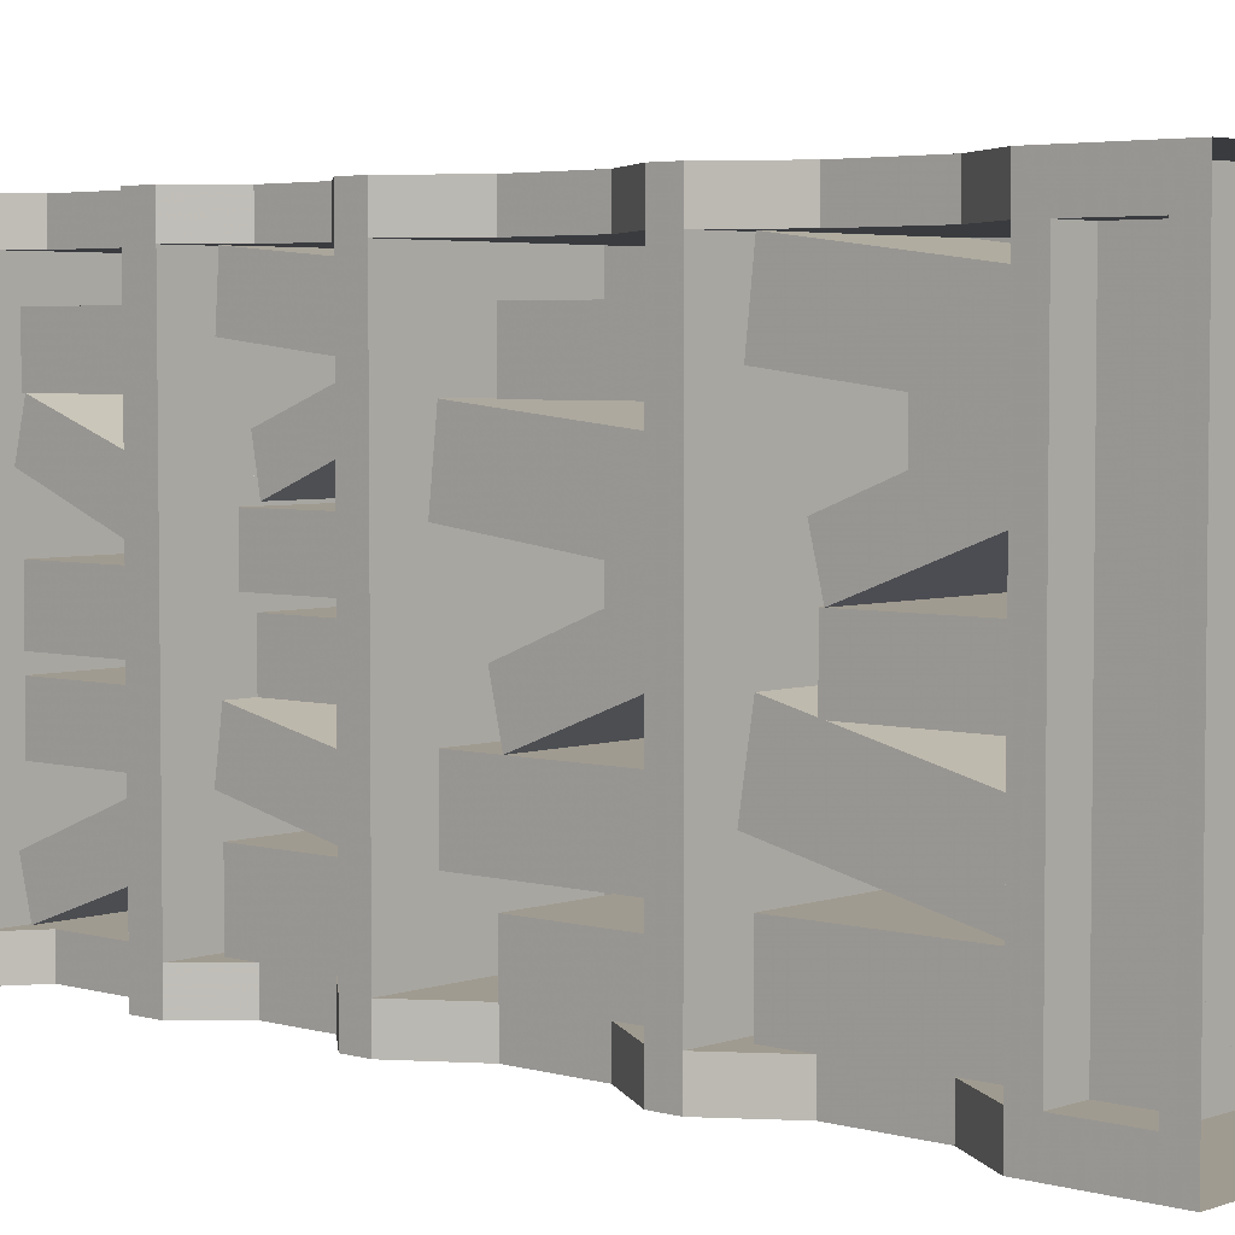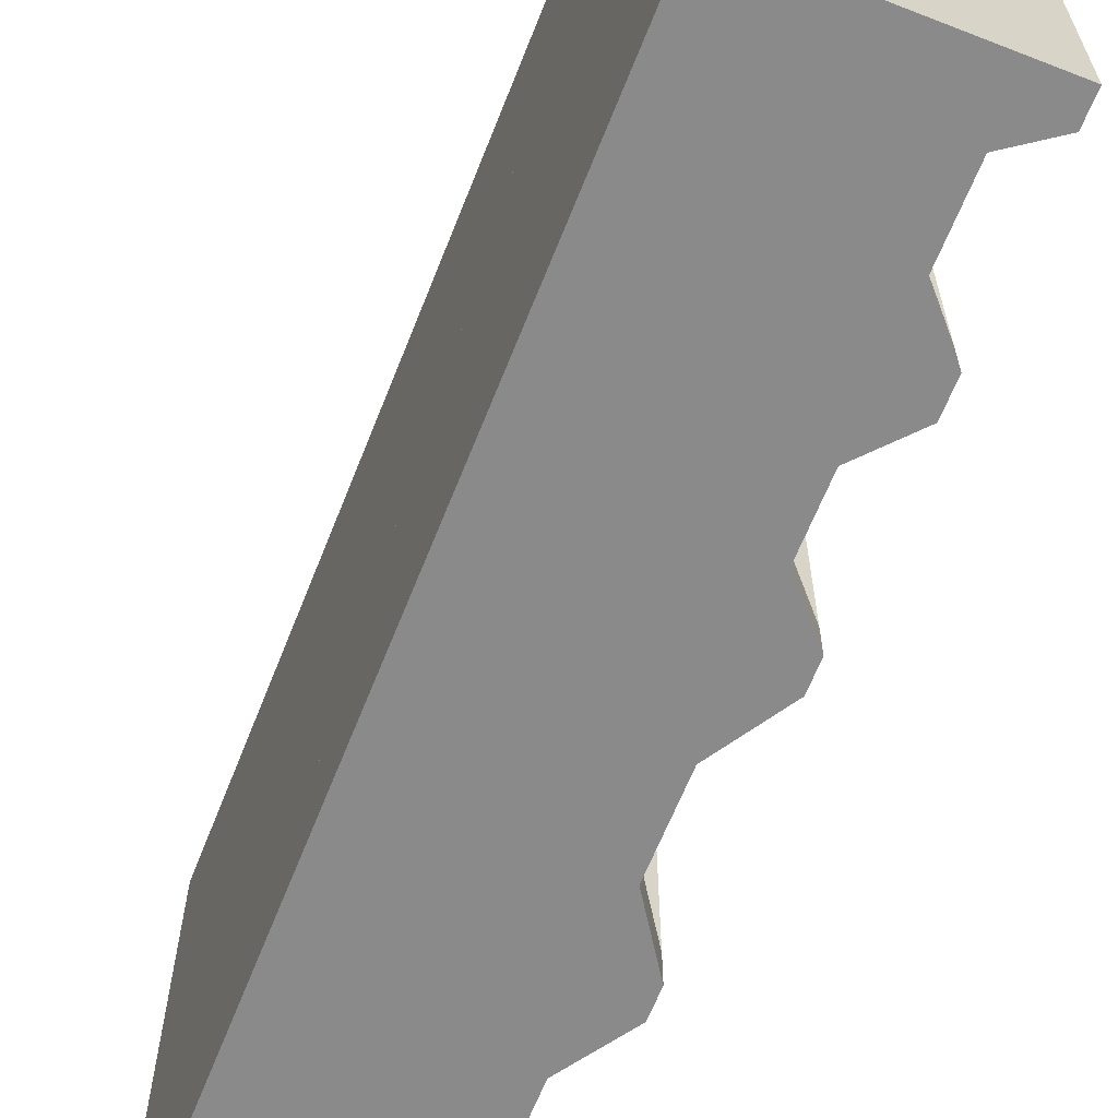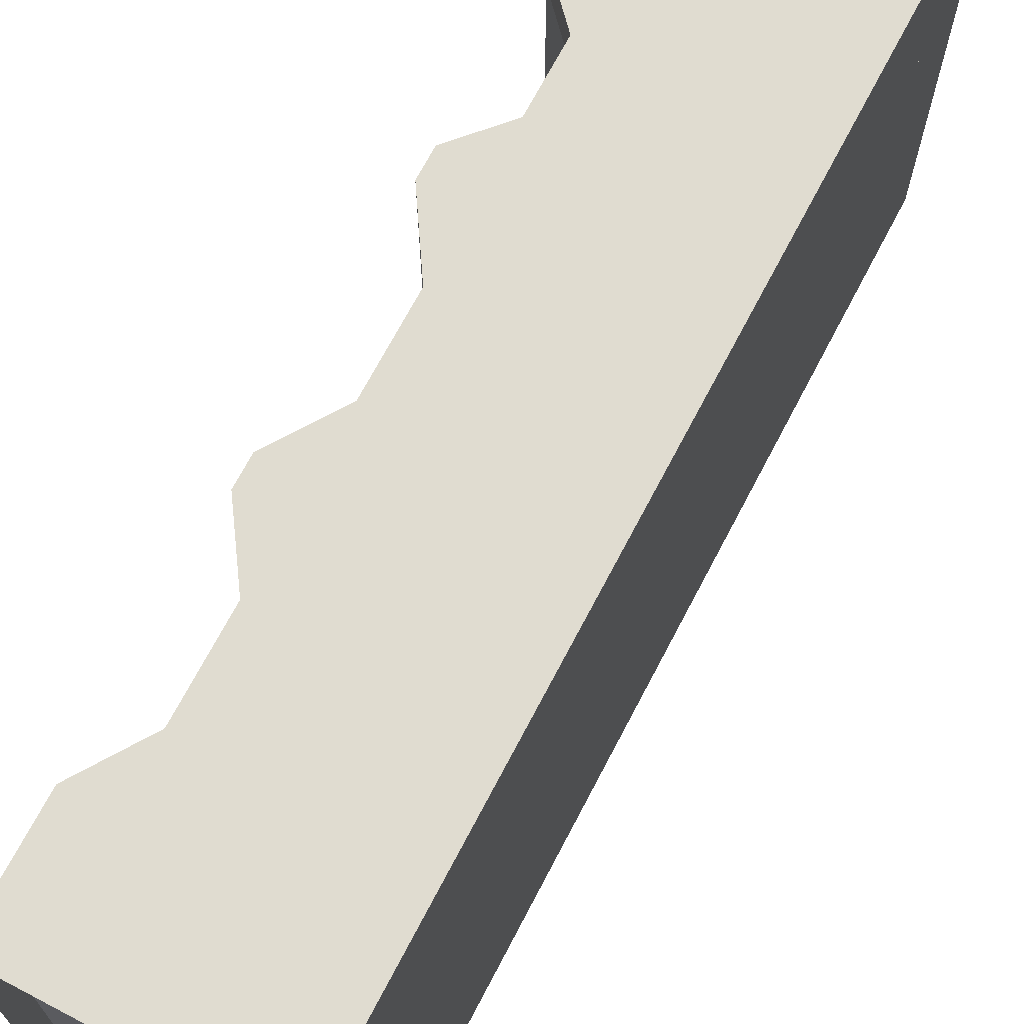
<metadata>
{"format":"obj","ext":"obj","renderer":"f3d","projection":"perspective","resolution":1024,"background":"white","views":[{"elev":4.2,"azim":132.0,"up":"+Z"},{"elev":-63.6,"azim":-21.5,"up":"+Z"},{"elev":69.5,"azim":-152.4,"up":"+Z"}]}
</metadata>
<code>
v -0.25 -0.6953 -0.5
v -0.25 -0.6953 0.5
v -0.25 -0.6406 0.5
v -0.25 -0.6406 -0.5
v 0.2031 -0.6406 -0.5
v 0.2031 -0.6953 -0.5
v 0.2031 -0.6953 0.5
v 0.2031 -0.6406 0.5
v 0.125 -0.5234 0.5
v -0.25 -0.2266 0.5
v -0.25 -0.2266 -0.5
v 0.125 -0.3438 -0.5
v 0.125 -0.5234 -0.5
v 0.2031 -0.6406 -0.4297
v 0.125 -0.5234 -0.4297
v -0.25 -0.6406 -0.4297
v -0.25 -0.2266 -0.4297
v 0.125 -0.3438 -0.4297
v 0.2031 -0.2266 -0.4297
v 0.2031 -0.2266 -0.5
v -0.25 0 -0.5
v 0.2031 0 -0.5
v 0.2031 -0.04688 -0.4297
v 0.2031 -0.1797 -0.4297
v 0.2031 -0.1797 0.4297
v 0.2031 -0.2266 0.5
v -0.25 0 0.5
v -0.25 -0.6094 -0.3281
v -0.25 -0.6094 -0.3984
v 0.08594 -0.6094 -0.3984
v 0.08594 -0.6094 -0.3281
v 0.125 -0.6094 -0.2891
v -0.25 -0.6094 -0.2891
v -0.25 -0.2266 -0.2891
v 0.125 -0.2266 -0.2891
v 0.125 -0.6094 -0.4297
v 0.125 -0.2266 -0.4297
v -0.25 -0.6094 -0.4297
v -0.25 -0.5312 0.1094
v -0.25 -0.5234 0.07812
v 0.08594 -0.5234 0.07812
v 0.08594 -0.5312 0.1094
v 0.125 -0.5391 0.1328
v -0.25 -0.5391 0.1328
v -0.25 -0.2578 0.2422
v 0.125 -0.2578 0.2422
v 0.125 -0.5156 0.03906
v 0.125 -0.2266 0.1484
v -0.25 -0.5156 0.03906
v -0.25 -0.2266 0.1484
v -0.25 -0.6094 -0.09375
v -0.25 -0.625 -0.1641
v 0.08594 -0.625 -0.1641
v 0.08594 -0.6094 -0.09375
v 0.125 -0.6094 -0.05469
v -0.25 -0.6094 -0.05469
v -0.25 -0.2266 -0.1484
v 0.125 -0.2266 -0.1484
v 0.125 -0.6328 -0.2031
v 0.125 -0.2578 -0.2891
v -0.25 -0.6328 -0.2031
v -0.25 -0.2578 -0.2891
v -0.25 -0.5234 -0.007812
v -0.25 -0.5234 -0.03906
v 0.08594 -0.5234 -0.03906
v 0.08594 -0.5234 -0.007812
v 0.125 -0.5234 0.03906
v -0.25 -0.5234 0.03906
v -0.25 -0.2266 0.03906
v 0.125 -0.2266 0.03906
v 0.125 -0.5234 -0.07812
v 0.125 -0.2266 -0.07812
v -0.25 -0.5234 -0.07812
v -0.25 -0.2266 -0.07812
v -0.25 -0.6172 0.3984
v -0.25 -0.6172 0.3203
v 0.08594 -0.6172 0.3203
v 0.08594 -0.6172 0.3984
v 0.125 -0.6094 0.4297
v -0.25 -0.6094 0.4297
v -0.25 -0.2266 0.3828
v 0.125 -0.2266 0.3828
v 0.125 -0.625 0.2891
v 0.125 -0.2422 0.2422
v -0.25 -0.625 0.2891
v -0.25 -0.2422 0.2422
v -0.25 -1.078 -0.1797
v -0.25 -1.078 -0.2578
v 0.08594 -1.078 -0.2578
v 0.08594 -1.078 -0.1797
v 0.125 -1.078 -0.1484
v -0.25 -1.078 -0.1484
v -0.25 -0.6953 -0.1484
v 0.125 -0.6953 -0.1484
v 0.125 -1.078 -0.2891
v 0.125 -0.6953 -0.2891
v -0.25 -1.078 -0.2891
v -0.25 -0.6953 -0.2891
v -0.25 -0.9922 -0.07812
v -0.25 -0.9844 -0.1094
v 0.08594 -0.9844 -0.1094
v 0.08594 -0.9922 -0.07812
v 0.125 -1 -0.04688
v -0.25 -1 -0.04688
v -0.25 -0.7266 0.0625
v 0.125 -0.7266 0.0625
v 0.125 -0.9766 -0.1484
v 0.125 -0.6953 -0.03906
v -0.25 -0.9766 -0.1484
v -0.25 -0.6953 -0.03906
v -0.25 -0.9844 -0.3594
v -0.25 -0.9844 -0.3984
v 0.08594 -0.9844 -0.3984
v 0.08594 -0.9844 -0.3594
v 0.125 -0.9844 -0.3281
v -0.25 -0.9844 -0.3281
v -0.25 -0.6953 -0.3281
v 0.125 -0.6953 -0.3281
v 0.125 -0.9844 -0.4297
v 0.125 -0.6953 -0.4297
v -0.25 -0.9844 -0.4297
v -0.25 -0.6953 -0.4297
v -0.25 -0.9844 0.3203
v -0.25 -0.9844 0.2891
v 0.08594 -0.9844 0.2891
v 0.08594 -0.9844 0.3203
v 0.125 -0.9844 0.3594
v -0.25 -0.9844 0.3594
v -0.25 -0.6953 0.3594
v 0.125 -0.6953 0.3594
v 0.125 -0.9844 0.25
v 0.125 -0.6953 0.25
v -0.25 -0.9844 0.25
v -0.25 -0.6953 0.25
v -0.25 -1.383 -0.03906
v -0.25 -1.383 -0.07812
v 0.08594 -1.383 -0.07812
v 0.08594 -1.383 -0.03906
v 0.125 -1.383 -0.007812
v -0.25 -1.383 -0.007812
v -0.25 -1.164 -0.007812
v 0.125 -1.164 -0.007812
v 0.125 -1.383 -0.1094
v 0.125 -1.164 -0.1094
v -0.25 -1.383 -0.1094
v -0.25 -1.164 -0.1094
v -0.25 -1.445 -0.1484
v -0.25 -1.453 -0.2031
v 0.08594 -1.453 -0.2031
v 0.08594 -1.445 -0.1484
v 0.125 -1.445 -0.1172
v -0.25 -1.445 -0.1172
v -0.25 -1.164 -0.1797
v 0.125 -1.164 -0.1797
v 0.125 -1.461 -0.2266
v 0.125 -1.188 -0.2891
v -0.25 -1.461 -0.2266
v -0.25 -1.188 -0.2891
v -0.25 -1.445 -0.3281
v -0.25 -1.445 -0.3984
v 0.08594 -1.445 -0.3984
v 0.08594 -1.445 -0.3281
v 0.125 -1.445 -0.2891
v -0.25 -1.445 -0.2891
v -0.25 -1.164 -0.2891
v 0.125 -1.164 -0.2891
v 0.125 -1.445 -0.4297
v 0.125 -1.164 -0.4297
v -0.25 -1.445 -0.4297
v -0.25 -1.164 -0.4297
v 0.2031 0 0.5
v 0.2031 -0.04688 0.4297
v 0.125 -0.04688 0.4297
v 0.125 -0.04688 -0.4297
v 0.125 -0.1797 -0.4297
v -0.25 -1.164 -0.5
v -0.25 -1.109 -0.5
v 0.2031 -1.109 -0.5
v 0.2031 -1.164 -0.5
v 0.2031 -1.164 0.5
v -0.25 -1.164 0.5
v -0.25 -1.109 0.5
v 0.2031 -1.109 0.5
v 0.125 -0.9844 0.5
v 0.125 -0.8125 -0.5
v 0.125 -0.9844 -0.5
v 0.2031 -1.109 -0.4297
v -0.25 -1.109 -0.4297
v 0.125 -0.8125 -0.4297
v 0.2031 -0.6953 -0.4297
v -0.25 -1.531 -0.5
v -0.25 -1.469 -0.5
v 0.2031 -1.469 -0.5
v 0.2031 -1.531 -0.5
v 0.2031 -1.531 0.5
v -0.25 -1.531 0.5
v -0.25 -1.469 0.5
v -0.25 -1.047 0.5
v -0.25 -1.047 -0.5
v 0.2031 -1.469 0.5
v 0.125 -1.617 0.5
v 0.2031 -1.531 0.4297
v 0.125 -1.617 0.4297
v -0.25 -1.531 0.4297
v -0.25 -1.82 0.4297
v 0.125 -1.766 0.4297
v 0.2031 -1.82 0.4297
v 0.2031 -1.82 0.5
v 0.125 -1.766 0.5
v -0.25 -1.82 0.5
v 0.2031 -1.875 0.5
v 0.2031 -1.875 -0.5
v 0.2031 -1.82 -0.5
v -0.25 -1.875 -0.5
v -0.25 -1.82 -0.5
v 0.125 -1.766 -0.5
v 0.2031 -1.82 -0.4297
v 0.125 -1.766 -0.4297
v -0.25 -1.82 -0.4297
v -0.25 -1.531 -0.4297
v 0.125 -1.617 -0.4297
v 0.2031 -1.531 -0.4297
v 0.125 -1.617 -0.5
v 0.125 -0.1797 0.4297
v -0.25 -1.875 0.5
v 0.125 -0.8125 0.4297
v 0.125 -0.9844 0.4297
v -0.25 -1.109 0.4297
v -0.25 -0.6953 0.4297
v 0.2031 -0.6953 0.4297
v 0.125 -0.8125 0.5
v 0.2031 -1.109 0.4297
v 0.125 -0.3438 0.4297
v 0.125 -0.5234 0.4297
v -0.25 -0.6406 0.4297
v -0.25 -0.2266 0.4297
v 0.2031 -0.2266 0.4297
v 0.125 -0.3438 0.5
v 0.2031 -0.6406 0.4297
v -0.25 -1.469 -0.4297
v 0.125 -1.383 -0.4297
v 0.125 -1.25 -0.4297
v 0.2031 -1.164 -0.4297
v 0.125 -1.25 -0.5
v 0.125 -1.383 -0.5
v 0.2031 -1.469 -0.4297
v 0.125 -1.25 0.4297
v 0.125 -1.383 0.4297
v -0.25 -1.469 0.4297
v -0.25 -1.164 0.4297
v 0.2031 -1.164 0.4297
v 0.125 -1.25 0.5
v 0.125 -1.383 0.5
v 0.2031 -1.469 0.4297
v -0.25 -1.414 0.08594
v -0.25 -1.414 0.04688
v 0.08594 -1.414 0.04688
v 0.08594 -1.414 0.08594
v 0.125 -1.414 0.1172
v -0.25 -1.414 0.1172
v -0.25 -1.164 0.1172
v 0.125 -1.164 0.1172
v 0.125 -1.414 0.01562
v 0.125 -1.164 0.01562
v -0.25 -1.414 0.01562
v -0.25 -1.164 0.01562
v -0.25 -1.383 0.1797
v -0.25 -1.383 0.1562
v 0.08594 -1.383 0.1562
v 0.08594 -1.383 0.1797
v 0.125 -1.391 0.2109
v -0.25 -1.391 0.2109
v -0.25 -1.188 0.2891
v 0.125 -1.188 0.2891
v 0.125 -1.375 0.125
v 0.125 -1.164 0.2109
v -0.25 -1.375 0.125
v -0.25 -1.164 0.2109
v -0.25 -1.445 0.4062
v -0.25 -1.445 0.3516
v 0.08594 -1.445 0.3516
v 0.08594 -1.445 0.4062
v 0.125 -1.445 0.4297
v -0.25 -1.445 0.4297
v -0.25 -1.164 0.4062
v 0.125 -1.164 0.4062
v 0.125 -1.453 0.3203
v 0.125 -1.172 0.2891
v -0.25 -1.453 0.3203
v -0.25 -1.172 0.2891
v -0.25 -1.82 -0.007812
v -0.25 -1.82 -0.03906
v 0.08594 -1.82 -0.03906
v 0.08594 -1.82 -0.007812
v 0.125 -1.82 0.03906
v -0.25 -1.82 0.03906
v -0.25 -1.531 0.03906
v 0.125 -1.531 0.03906
v 0.125 -1.82 -0.07812
v 0.125 -1.531 -0.07812
v -0.25 -1.82 -0.07812
v -0.25 -1.531 -0.07812
v 0.08594 -1.828 0.1797
v 0.08594 -1.82 0.2188
v -0.25 -1.82 0.2188
v -0.25 -1.828 0.1797
v -0.25 -1.836 0.1562
v 0.125 -1.836 0.1562
v 0.125 -1.812 0.25
v -0.25 -1.812 0.25
v 0.125 -1.531 0.1484
v 0.125 -1.562 0.04688
v -0.25 -1.562 0.04688
v -0.25 -1.531 0.1484
v -0.25 -1.82 0.3203
v -0.25 -1.82 0.2891
v 0.08594 -1.82 0.2891
v 0.08594 -1.82 0.3203
v 0.125 -1.82 0.3594
v -0.25 -1.82 0.3594
v -0.25 -1.531 0.3594
v 0.125 -1.531 0.3594
v 0.125 -1.82 0.25
v 0.125 -1.531 0.25
v -0.25 -1.82 0.25
v -0.25 -1.531 0.25
v -0.25 -1.828 -0.3594
v -0.25 -1.82 -0.3984
v 0.08594 -1.82 -0.3984
v 0.08594 -1.828 -0.3594
v 0.125 -1.836 -0.3359
v -0.25 -1.836 -0.3359
v -0.25 -1.562 -0.2266
v 0.125 -1.562 -0.2266
v 0.125 -1.812 -0.4297
v 0.125 -1.531 -0.3281
v -0.25 -1.812 -0.4297
v -0.25 -1.531 -0.3281
v -0.25 -1.82 -0.1484
v -0.25 -1.82 -0.1797
v 0.08594 -1.82 -0.1797
v 0.08594 -1.82 -0.1484
v 0.125 -1.82 -0.1094
v -0.25 -1.82 -0.1094
v -0.25 -1.531 -0.1094
v 0.125 -1.531 -0.1094
v 0.125 -1.82 -0.2188
v 0.125 -1.531 -0.2188
v -0.25 -1.82 -0.2188
v -0.25 -1.531 -0.2188
v -0.25 -1.086 0.2188
v -0.25 -1.086 0.1484
v 0.08594 -1.086 0.1484
v 0.08594 -1.086 0.2188
v 0.125 -1.078 0.25
v -0.25 -1.078 0.25
v -0.25 -0.6953 0.2109
v 0.125 -0.6953 0.2109
v 0.125 -1.094 0.1094
v 0.125 -0.7109 0.0625
v -0.25 -1.094 0.1094
v -0.25 -0.7109 0.0625
f 1 2 3
f 1 3 4
f 1 4 5
f 1 5 6
f 2 7 3
f 3 7 8
f 20 11 21
f 20 21 22
f 171 27 10
f 171 10 26
f 176 177 178
f 176 178 179
f 181 180 182
f 182 180 183
f 191 192 193
f 191 193 194
f 195 200 197
f 195 197 196
f 208 210 211
f 208 211 212
f 208 212 213
f 213 212 214
f 213 214 215
f 174 173 224
f 174 224 175
f 6 5 8
f 6 8 7
f 179 178 183
f 179 183 180
f 194 193 200
f 194 200 195
f 211 225 214
f 211 214 212
f 211 210 225
f 1 6 7
f 1 7 2
f 20 26 11
f 11 26 10
f 23 172 173
f 23 173 174
f 23 174 175
f 23 175 24
f 176 179 180
f 176 180 181
f 191 194 195
f 191 195 196
f 25 224 173
f 25 173 172
f 3 8 9
f 3 9 10
f 4 11 12
f 4 12 13
f 4 13 5
f 5 13 14
f 14 13 15
f 14 15 16
f 16 15 17
f 17 15 18
f 17 18 19
f 19 18 20
f 20 18 12
f 20 12 11
f 20 22 23
f 20 23 24
f 20 24 25
f 20 25 26
f 171 26 25
f 171 25 172
f 171 172 22
f 22 172 23
f 182 183 184
f 182 184 2
f 177 1 185
f 177 185 186
f 177 186 178
f 178 186 187
f 187 186 119
f 187 119 188
f 188 119 122
f 122 119 189
f 122 189 190
f 190 189 6
f 6 189 185
f 6 185 1
f 195 196 201
f 195 201 202
f 202 201 203
f 202 203 204
f 204 203 205
f 205 203 206
f 205 206 207
f 207 206 208
f 208 206 209
f 208 209 210
f 213 215 216
f 213 216 217
f 217 216 218
f 217 218 219
f 219 218 220
f 220 218 221
f 220 221 222
f 222 221 194
f 194 221 223
f 194 223 191
f 191 223 215
f 196 210 209
f 196 209 201
f 201 209 203
f 203 209 206
f 119 186 185
f 119 185 189
f 226 227 228
f 226 228 229
f 226 229 230
f 226 230 231
f 226 231 184
f 226 184 227
f 227 184 183
f 227 183 232
f 227 232 228
f 230 7 231
f 231 7 2
f 231 2 184
f 15 13 12
f 15 12 18
f 233 234 235
f 233 235 236
f 233 236 237
f 233 237 238
f 233 238 9
f 233 9 234
f 234 9 8
f 234 8 239
f 234 239 235
f 237 26 238
f 238 26 10
f 238 10 9
f 170 240 241
f 170 241 242
f 170 242 243
f 243 242 179
f 179 242 244
f 179 244 176
f 176 244 192
f 192 244 245
f 192 245 193
f 193 245 246
f 246 245 241
f 246 241 240
f 241 245 244
f 241 244 242
f 247 248 249
f 247 249 250
f 247 250 251
f 247 251 252
f 247 252 253
f 247 253 248
f 248 253 200
f 248 200 254
f 248 254 249
f 251 180 252
f 252 180 181
f 252 181 253
f 253 181 197
f 253 197 200
f 218 216 223
f 218 223 221
f 223 216 215
f 3 10 4
f 4 10 11
f 11 10 27
f 11 27 21
f 182 2 177
f 177 2 1
f 191 196 197
f 191 197 192
f 192 197 198
f 192 198 199
f 191 215 196
f 196 215 210
f 225 210 214
f 214 210 215
f 28 29 30
f 28 30 31
f 39 40 41
f 39 41 42
f 51 52 53
f 51 53 54
f 63 64 65
f 63 65 66
f 75 76 77
f 75 77 78
f 87 88 89
f 87 89 90
f 99 100 101
f 99 101 102
f 111 112 113
f 111 113 114
f 123 124 125
f 123 125 126
f 135 136 137
f 135 137 138
f 147 148 149
f 147 149 150
f 159 160 161
f 159 161 162
f 255 256 257
f 255 257 258
f 267 268 269
f 267 269 270
f 279 280 281
f 279 281 282
f 291 292 293
f 291 293 294
f 303 304 305
f 303 305 306
f 315 316 317
f 315 317 318
f 327 328 329
f 327 329 330
f 339 340 341
f 339 341 342
f 351 352 353
f 351 353 354
f 28 31 32
f 28 32 33
f 33 32 34
f 34 32 35
f 35 32 36
f 35 36 37
f 37 36 38
f 37 38 17
f 31 30 36
f 31 36 32
f 36 30 29
f 36 29 38
f 39 42 43
f 39 43 44
f 44 43 45
f 45 43 46
f 46 43 47
f 46 47 48
f 48 47 49
f 48 49 50
f 42 41 47
f 42 47 43
f 47 41 40
f 47 40 49
f 87 90 91
f 87 91 92
f 92 91 93
f 93 91 94
f 94 91 95
f 94 95 96
f 96 95 97
f 96 97 98
f 90 89 95
f 90 95 91
f 95 89 88
f 95 88 97
f 99 102 103
f 99 103 104
f 104 103 105
f 105 103 106
f 106 103 107
f 106 107 108
f 108 107 109
f 108 109 110
f 102 101 107
f 102 107 103
f 107 101 100
f 107 100 109
f 159 162 163
f 159 163 164
f 164 163 165
f 165 163 166
f 166 163 167
f 166 167 168
f 168 167 169
f 168 169 170
f 162 161 167
f 162 167 163
f 167 161 160
f 167 160 169
f 274 271 275
f 274 275 276
f 303 306 307
f 303 307 308
f 303 308 304
f 304 308 309
f 304 309 310
f 304 310 305
f 311 309 308
f 311 308 312
f 312 308 307
f 312 307 313
f 309 311 314
f 309 314 310
f 327 330 331
f 327 331 332
f 332 331 333
f 333 331 334
f 334 331 335
f 334 335 336
f 336 335 337
f 336 337 338
f 330 329 335
f 330 335 331
f 335 329 328
f 335 328 337
f 51 54 55
f 51 55 56
f 56 55 57
f 57 55 58
f 58 55 59
f 58 59 60
f 60 59 61
f 60 61 62
f 54 53 59
f 54 59 55
f 59 53 52
f 59 52 61
f 123 126 127
f 123 127 128
f 128 127 129
f 129 127 130
f 130 127 131
f 130 131 132
f 132 131 133
f 132 133 134
f 126 125 131
f 126 131 127
f 131 125 124
f 131 124 133
f 147 150 151
f 147 151 152
f 152 151 153
f 153 151 154
f 154 151 155
f 154 155 156
f 156 155 157
f 156 157 158
f 150 149 155
f 150 155 151
f 155 149 148
f 155 148 157
f 291 294 295
f 291 295 296
f 296 295 297
f 297 295 298
f 298 295 299
f 298 299 300
f 300 299 301
f 300 301 302
f 294 293 299
f 294 299 295
f 299 293 292
f 299 292 301
f 63 66 67
f 63 67 68
f 68 67 69
f 69 67 70
f 70 67 71
f 70 71 72
f 72 71 73
f 72 73 74
f 66 65 71
f 66 71 67
f 71 65 64
f 71 64 73
f 75 78 79
f 75 79 80
f 80 79 81
f 81 79 82
f 82 79 83
f 82 83 84
f 84 83 85
f 84 85 86
f 78 77 83
f 78 83 79
f 83 77 76
f 83 76 85
f 111 114 115
f 111 115 116
f 116 115 117
f 117 115 118
f 118 115 119
f 118 119 120
f 120 119 121
f 120 121 122
f 114 113 119
f 114 119 115
f 119 113 112
f 119 112 121
f 135 138 139
f 135 139 140
f 140 139 141
f 141 139 142
f 142 139 143
f 142 143 144
f 144 143 145
f 144 145 146
f 138 137 143
f 138 143 139
f 143 137 136
f 143 136 145
f 315 318 319
f 315 319 320
f 320 319 321
f 321 319 322
f 322 319 323
f 322 323 324
f 324 323 325
f 324 325 326
f 318 317 323
f 318 323 319
f 323 317 316
f 323 316 325
f 255 258 259
f 255 259 260
f 263 257 256
f 263 256 265
f 258 257 263
f 258 263 259
f 260 259 261
f 261 259 262
f 264 263 265
f 264 265 266
f 262 259 263
f 262 263 264
f 267 270 271
f 267 271 272
f 275 269 268
f 275 268 277
f 270 269 275
f 270 275 271
f 272 271 273
f 273 271 274
f 276 275 277
f 276 277 278
f 279 282 283
f 279 283 284
f 287 281 280
f 287 280 289
f 282 281 287
f 282 287 283
f 284 283 285
f 285 283 286
f 288 287 289
f 288 289 290
f 286 283 287
f 286 287 288
f 339 342 343
f 339 343 344
f 342 341 347
f 342 347 343
f 347 341 340
f 347 340 349
f 344 343 345
f 345 343 346
f 348 347 349
f 348 349 350
f 346 343 347
f 346 347 348
f 351 354 355
f 351 355 356
f 354 353 359
f 354 359 355
f 359 353 352
f 359 352 361
f 356 355 357
f 357 355 358
f 360 359 361
f 360 361 362
f 358 355 359
f 358 359 360

</code>
